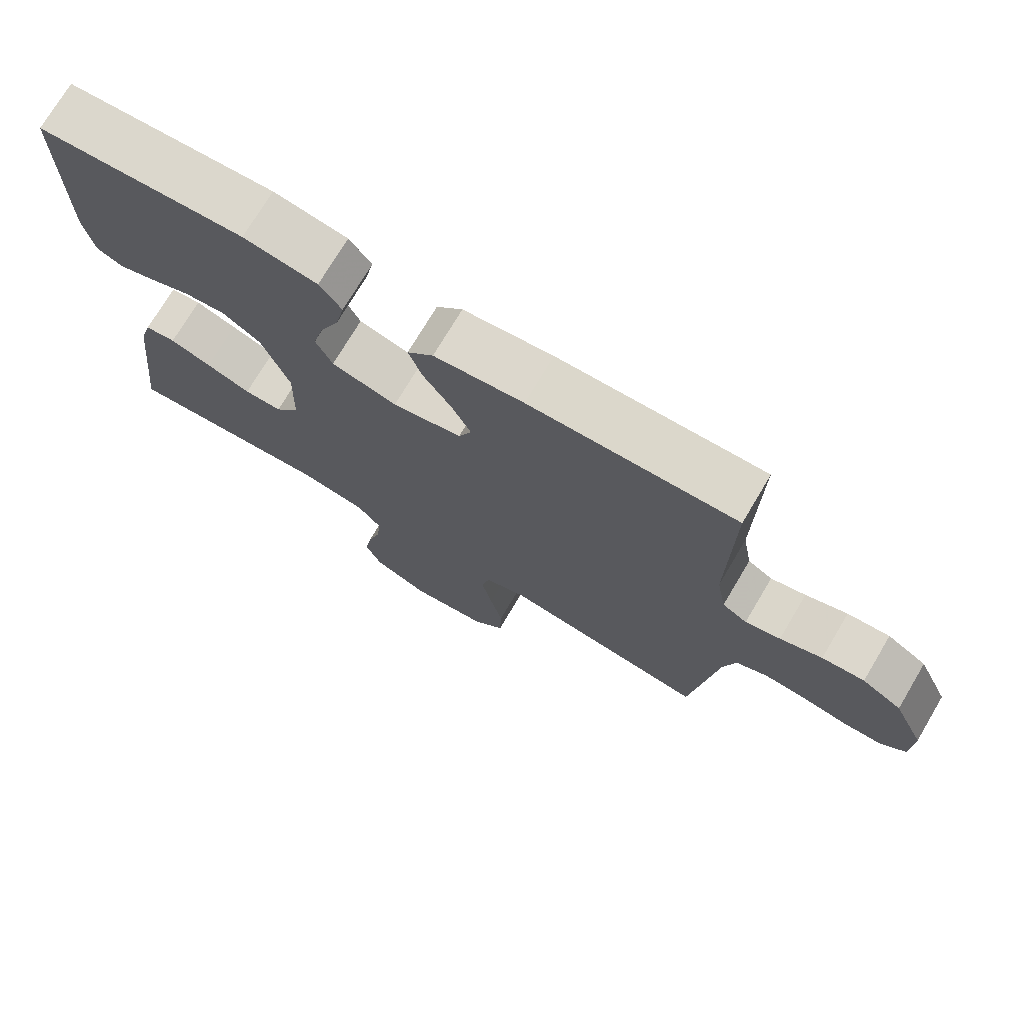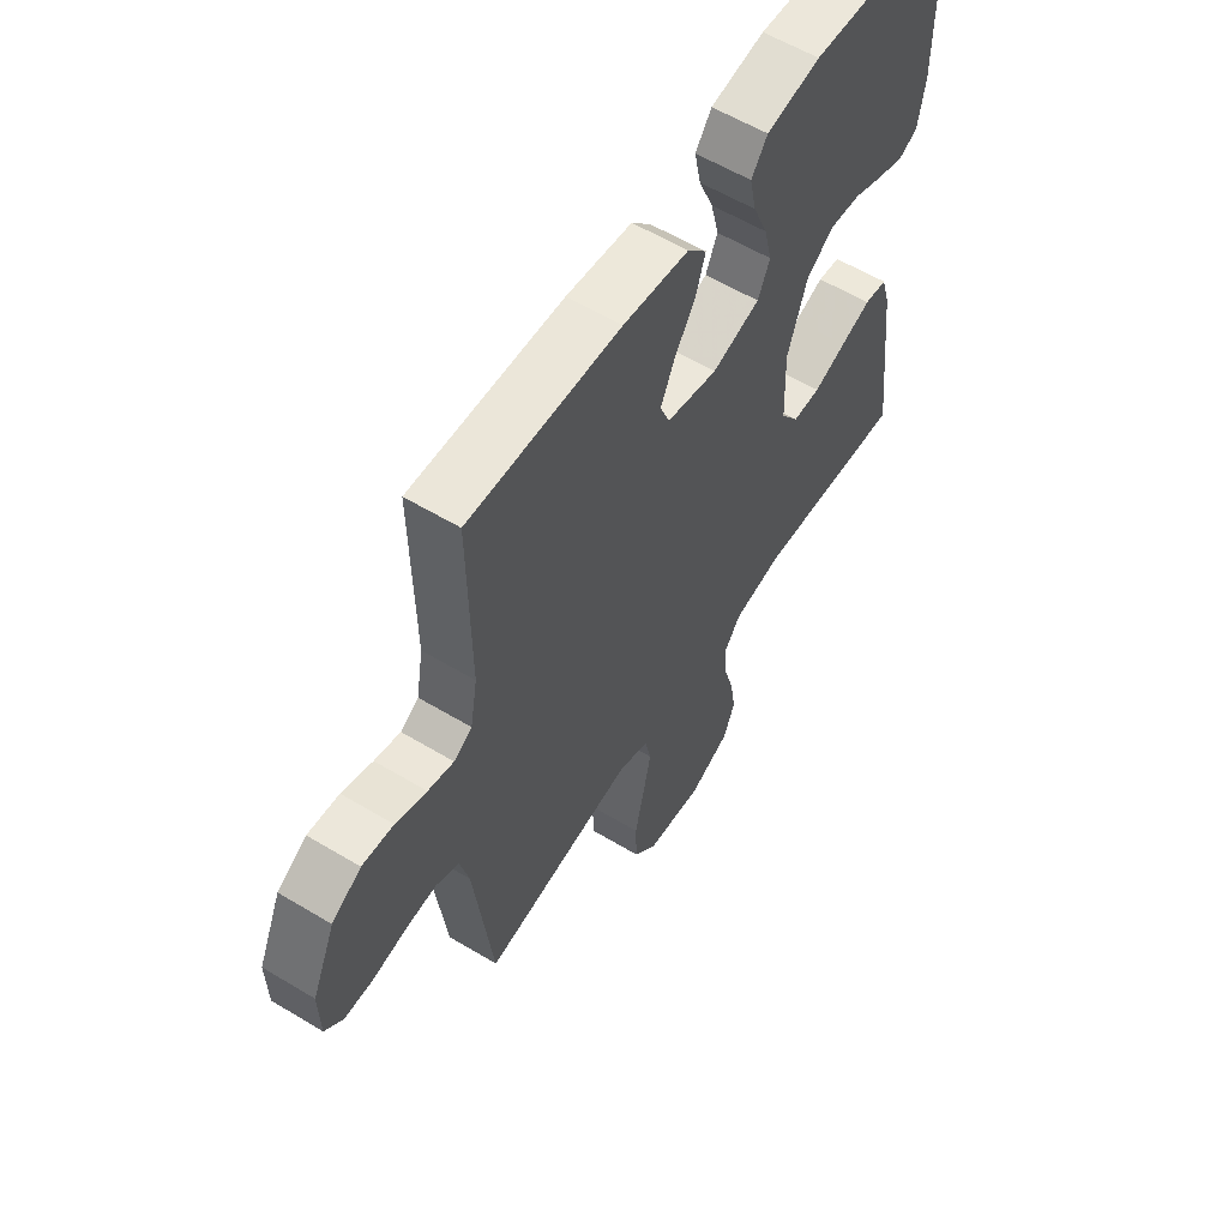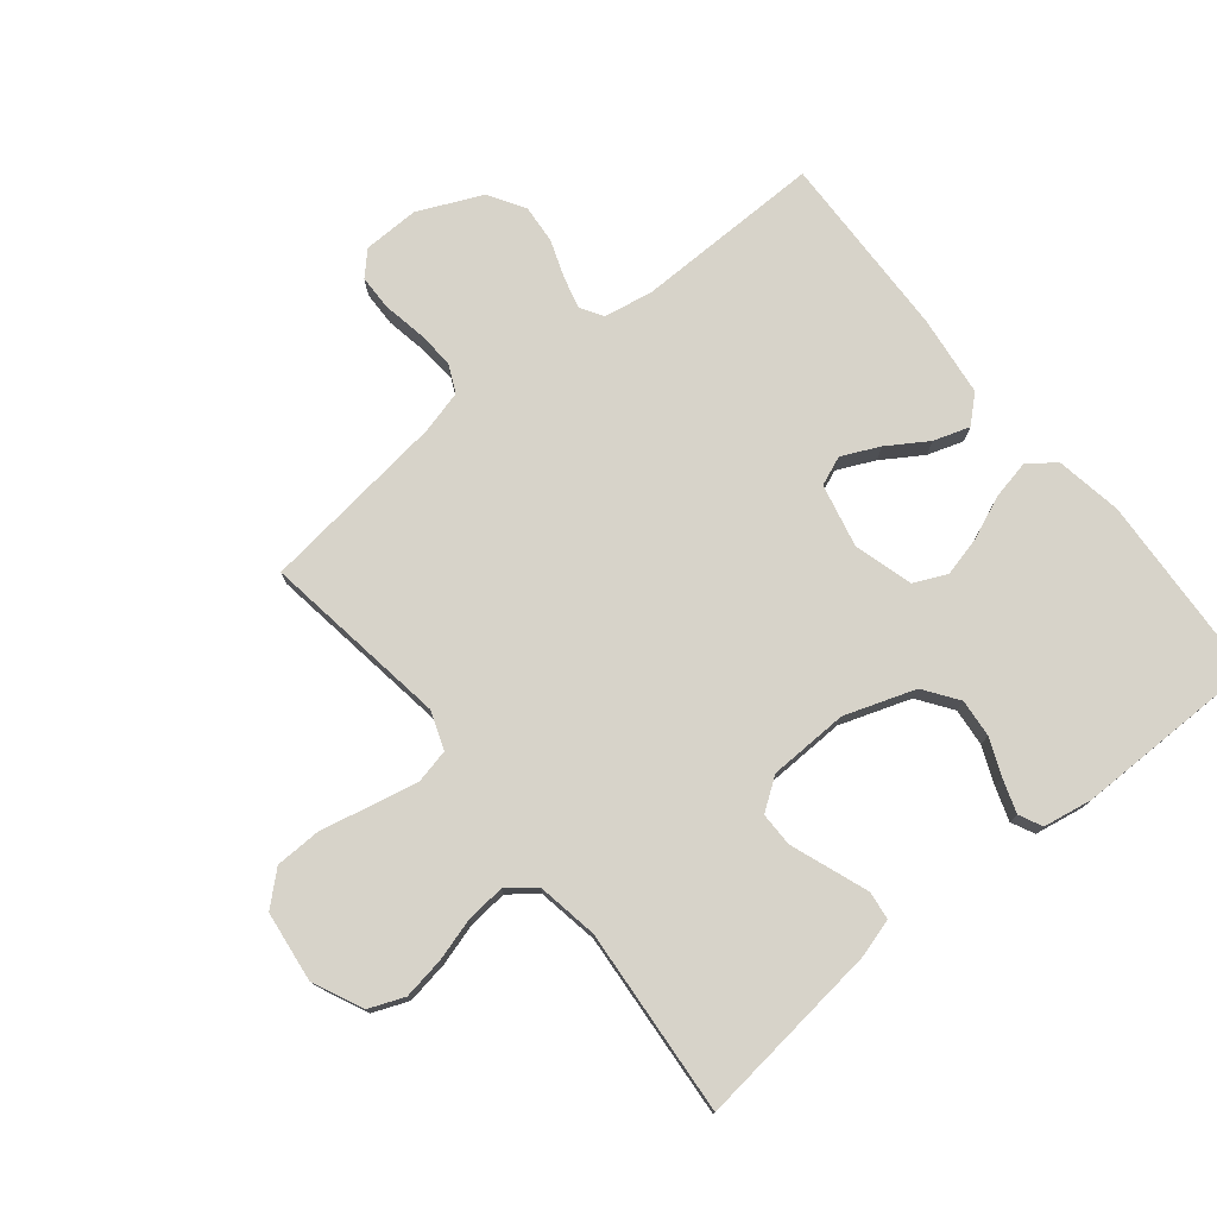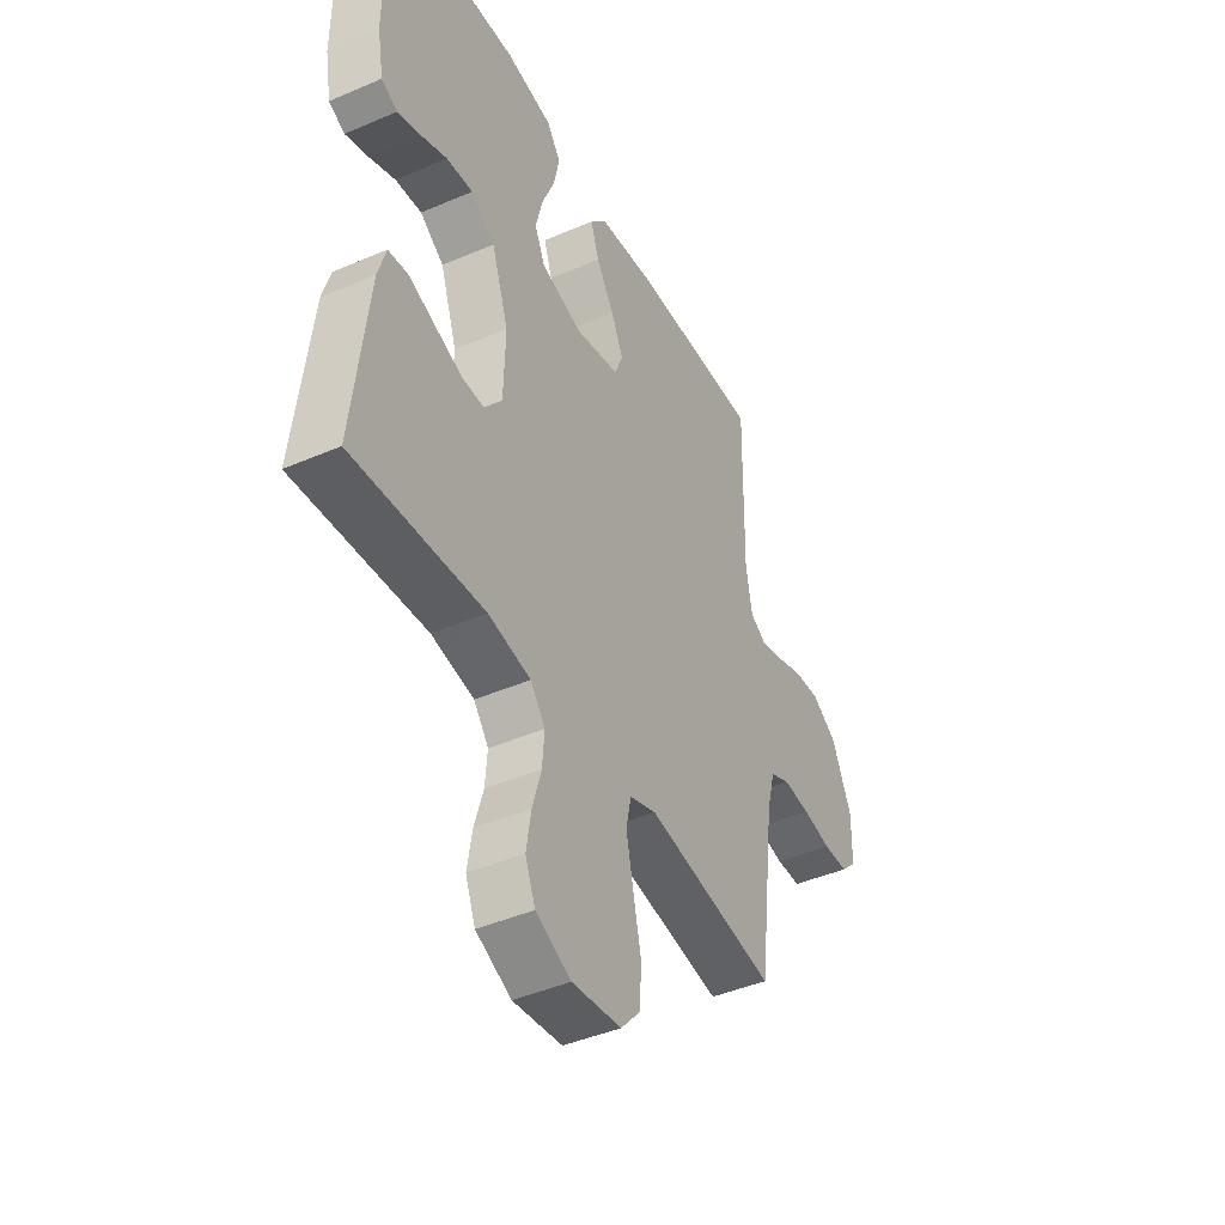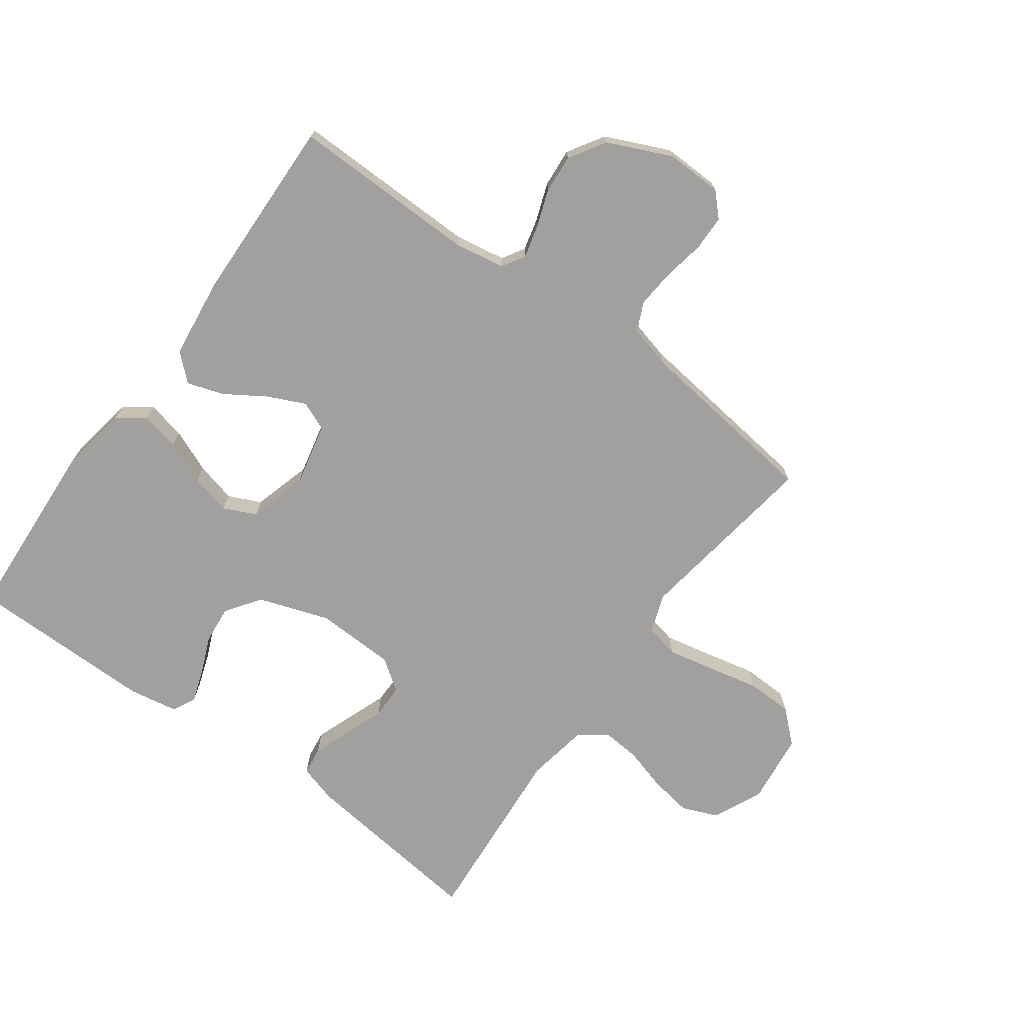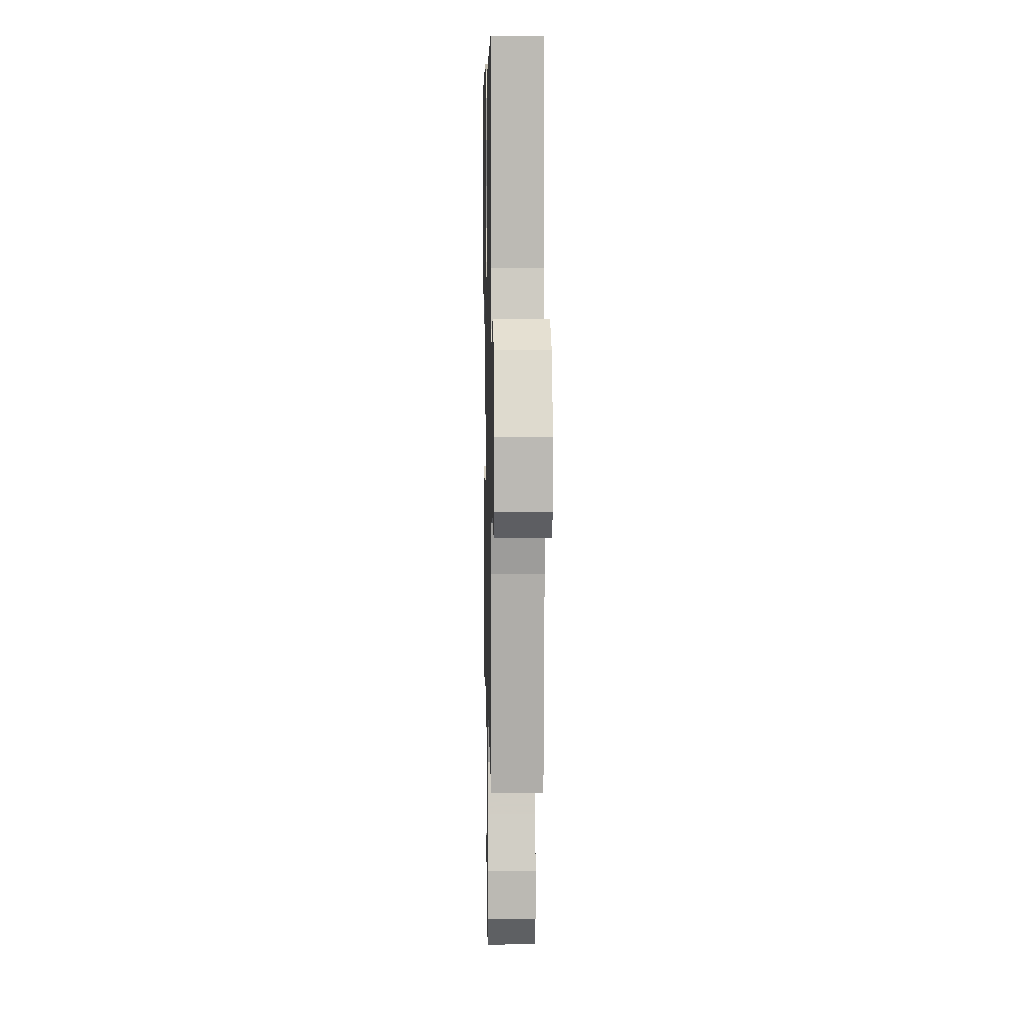
<metadata>
{"format":"obj","ext":"obj","renderer":"f3d","projection":"perspective","resolution":1024,"background":"white","views":[{"elev":73.9,"azim":30.7,"up":"+Z"},{"elev":58.3,"azim":121.9,"up":"+Z"},{"elev":76.2,"azim":-129.0,"up":"+Y"},{"elev":-43.4,"azim":-63.0,"up":"+Z"},{"elev":-71.9,"azim":53.9,"up":"+Y"},{"elev":5.7,"azim":88.8,"up":"+Z"}]}
</metadata>
<code>
v -0.5 0.07 0.5
v -0.2 0.07 0.518
v -0.093 0.07 0.5
v -0.061 0.07 0.456
v -0.074 0.07 0.394
v -0.103 0.07 0.325
v -0.119 0.07 0.26
v -0.095 0.07 0.208
v 0 0.07 0.181
v 0.101 0.07 0.204
v 0.12 0.07 0.251
v 0.092 0.07 0.311
v 0.051 0.07 0.375
v 0.032 0.07 0.433
v 0.07 0.07 0.475
v 0.2 0.07 0.491
v 0.5 0.07 0.5
v 0.496 0.07 0.2
v 0.51 0.07 0.12
v 0.546 0.07 0.098
v 0.597 0.07 0.111
v 0.658 0.07 0.133
v 0.72 0.07 0.138
v 0.778 0.07 0.102
v 0.824 0.07 0
v 0.822 0.07 -0.09
v 0.786 0.07 -0.125
v 0.729 0.07 -0.126
v 0.663 0.07 -0.114
v 0.601 0.07 -0.109
v 0.555 0.07 -0.13
v 0.537 0.07 -0.2
v 0.5 0.07 -0.5
v 0.2 0.07 -0.456
v 0.139 0.07 -0.478
v 0.127 0.07 -0.533
v 0.143 0.07 -0.609
v 0.161 0.07 -0.69
v 0.159 0.07 -0.764
v 0.113 0.07 -0.815
v 0 0.07 -0.829
v -0.081 0.07 -0.792
v -0.104 0.07 -0.735
v -0.093 0.07 -0.667
v -0.073 0.07 -0.598
v -0.068 0.07 -0.537
v -0.102 0.07 -0.493
v -0.2 0.07 -0.476
v -0.5 0.07 -0.5
v -0.465 0.07 -0.2
v -0.447 0.07 -0.139
v -0.402 0.07 -0.133
v -0.342 0.07 -0.155
v -0.277 0.07 -0.179
v -0.222 0.07 -0.179
v -0.186 0.07 -0.128
v -0.182 0.07 0
v -0.221 0.07 0.113
v -0.276 0.07 0.152
v -0.337 0.07 0.146
v -0.397 0.07 0.121
v -0.45 0.07 0.103
v -0.487 0.07 0.121
v -0.501 0.07 0.2
v -0.5 0 0.5
v -0.2 0 0.518
v -0.093 0 0.5
v -0.061 0 0.456
v -0.074 0 0.394
v -0.103 0 0.325
v -0.119 0 0.26
v -0.095 0 0.208
v 0 0 0.181
v 0.101 0 0.204
v 0.12 0 0.251
v 0.092 0 0.311
v 0.051 0 0.375
v 0.032 0 0.433
v 0.07 0 0.475
v 0.2 0 0.491
v 0.5 0 0.5
v 0.496 0 0.2
v 0.51 0 0.12
v 0.546 0 0.098
v 0.597 0 0.111
v 0.658 0 0.133
v 0.72 0 0.138
v 0.778 0 0.102
v 0.824 0 0
v 0.822 0 -0.09
v 0.786 0 -0.125
v 0.729 0 -0.126
v 0.663 0 -0.114
v 0.601 0 -0.109
v 0.555 0 -0.13
v 0.537 0 -0.2
v 0.5 0 -0.5
v 0.2 0 -0.456
v 0.139 0 -0.478
v 0.127 0 -0.533
v 0.143 0 -0.609
v 0.161 0 -0.69
v 0.159 0 -0.764
v 0.113 0 -0.815
v 0 0 -0.829
v -0.081 0 -0.792
v -0.104 0 -0.735
v -0.093 0 -0.667
v -0.073 0 -0.598
v -0.068 0 -0.537
v -0.102 0 -0.493
v -0.2 0 -0.476
v -0.5 0 -0.5
v -0.465 0 -0.2
v -0.447 0 -0.139
v -0.402 0 -0.133
v -0.342 0 -0.155
v -0.277 0 -0.179
v -0.222 0 -0.179
v -0.186 0 -0.128
v -0.182 0 0
v -0.221 0 0.113
v -0.276 0 0.152
v -0.337 0 0.146
v -0.397 0 0.121
v -0.45 0 0.103
v -0.487 0 0.121
v -0.501 0 0.2
f 4 5 6
f 3 4 6
f 2 3 6
f 1 2 6
f 64 1 6
f 63 64 6
f 62 63 6
f 61 62 6
f 60 61 6
f 59 60 6 7
f 58 59 7 8
f 57 58 8 9
f 56 57 9 10
f 55 56 10
f 52 53 54
f 51 52 54
f 50 51 54
f 49 50 54
f 48 49 54
f 47 48 54 55
f 46 47 55 10
f 43 44 45
f 42 43 45
f 41 42 45
f 40 41 45
f 39 40 45
f 38 39 45
f 37 38 45
f 36 37 45 46
f 46 10 11
f 36 46 11
f 35 36 11
f 32 33 34
f 34 35 11
f 32 34 11
f 31 32 11
f 27 28 29
f 26 27 29
f 25 26 29
f 24 25 29
f 23 24 29
f 22 23 29
f 21 22 29
f 20 21 29 30
f 31 11 12
f 30 31 12
f 20 30 12
f 19 20 12
f 16 17 18
f 16 18 19
f 15 16 19
f 14 15 19
f 13 14 19
f 12 13 19
f 70 69 68
f 70 68 67
f 70 67 66
f 70 66 65
f 70 65 128
f 70 128 127
f 70 127 126
f 70 126 125
f 70 125 124
f 71 70 124 123
f 72 71 123 122
f 73 72 122 121
f 74 73 121 120
f 74 120 119
f 118 117 116
f 118 116 115
f 118 115 114
f 118 114 113
f 118 113 112
f 119 118 112 111
f 74 119 111 110
f 109 108 107
f 109 107 106
f 109 106 105
f 109 105 104
f 109 104 103
f 109 103 102
f 109 102 101
f 110 109 101 100
f 75 74 110
f 75 110 100
f 75 100 99
f 98 97 96
f 75 99 98
f 75 98 96
f 75 96 95
f 93 92 91
f 93 91 90
f 93 90 89
f 93 89 88
f 93 88 87
f 93 87 86
f 93 86 85
f 94 93 85 84
f 76 75 95
f 76 95 94
f 76 94 84
f 76 84 83
f 82 81 80
f 83 82 80
f 83 80 79
f 83 79 78
f 83 78 77
f 83 77 76
f 1 65 66 2
f 2 66 67 3
f 3 67 68 4
f 4 68 69 5
f 5 69 70 6
f 6 70 71 7
f 7 71 72 8
f 8 72 73 9
f 9 73 74 10
f 10 74 75 11
f 11 75 76 12
f 12 76 77 13
f 13 77 78 14
f 14 78 79 15
f 15 79 80 16
f 16 80 81 17
f 17 81 82 18
f 18 82 83 19
f 19 83 84 20
f 20 84 85 21
f 21 85 86 22
f 22 86 87 23
f 23 87 88 24
f 24 88 89 25
f 25 89 90 26
f 26 90 91 27
f 27 91 92 28
f 28 92 93 29
f 29 93 94 30
f 30 94 95 31
f 31 95 96 32
f 32 96 97 33
f 33 97 98 34
f 34 98 99 35
f 35 99 100 36
f 36 100 101 37
f 37 101 102 38
f 38 102 103 39
f 39 103 104 40
f 40 104 105 41
f 41 105 106 42
f 42 106 107 43
f 43 107 108 44
f 44 108 109 45
f 45 109 110 46
f 46 110 111 47
f 47 111 112 48
f 48 112 113 49
f 49 113 114 50
f 50 114 115 51
f 51 115 116 52
f 52 116 117 53
f 53 117 118 54
f 54 118 119 55
f 55 119 120 56
f 56 120 121 57
f 57 121 122 58
f 58 122 123 59
f 59 123 124 60
f 60 124 125 61
f 61 125 126 62
f 62 126 127 63
f 63 127 128 64
f 64 128 65 1

</code>
